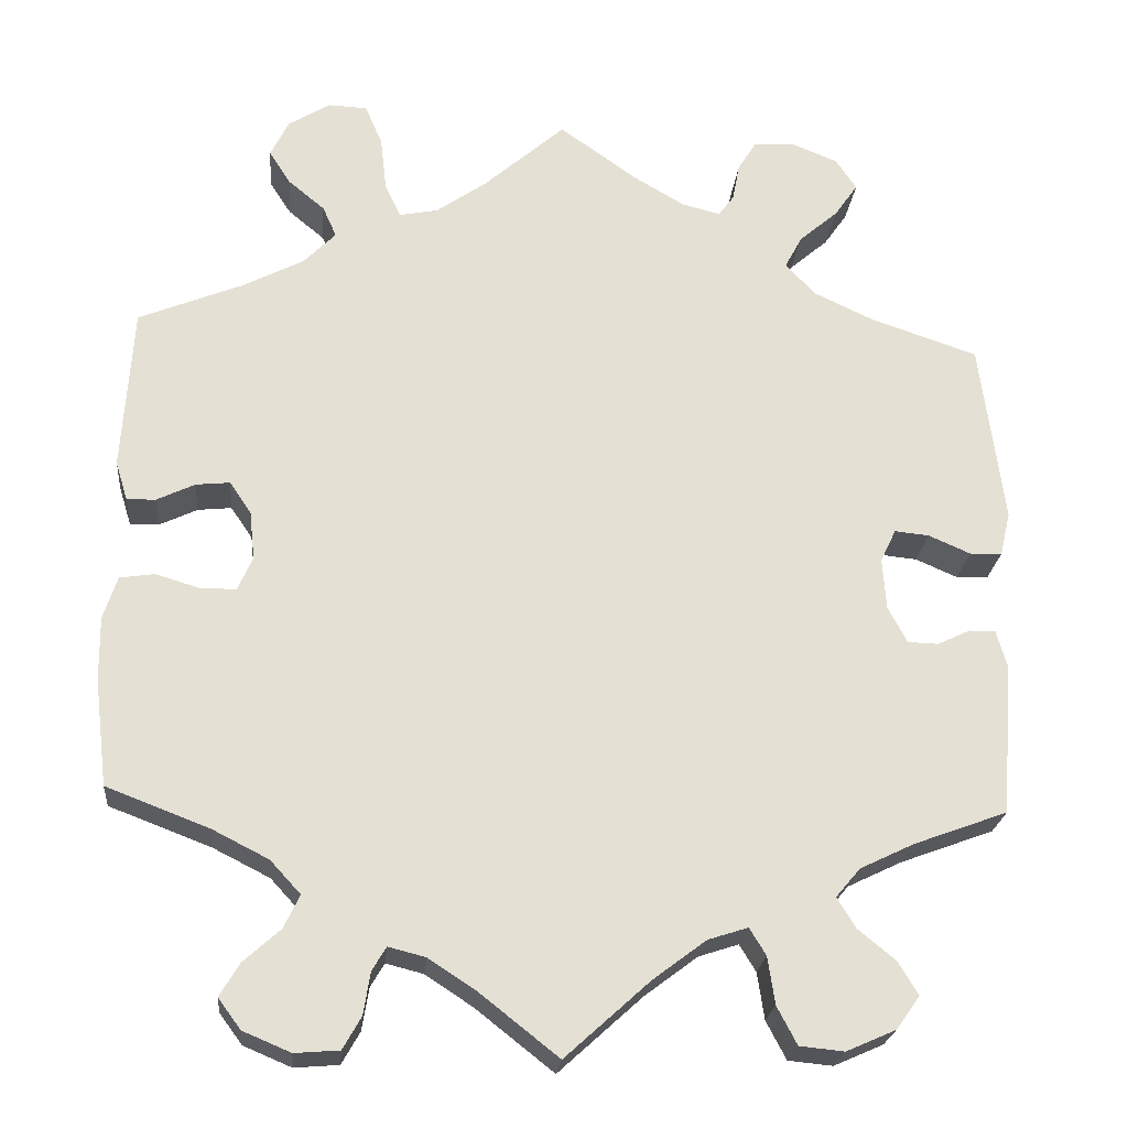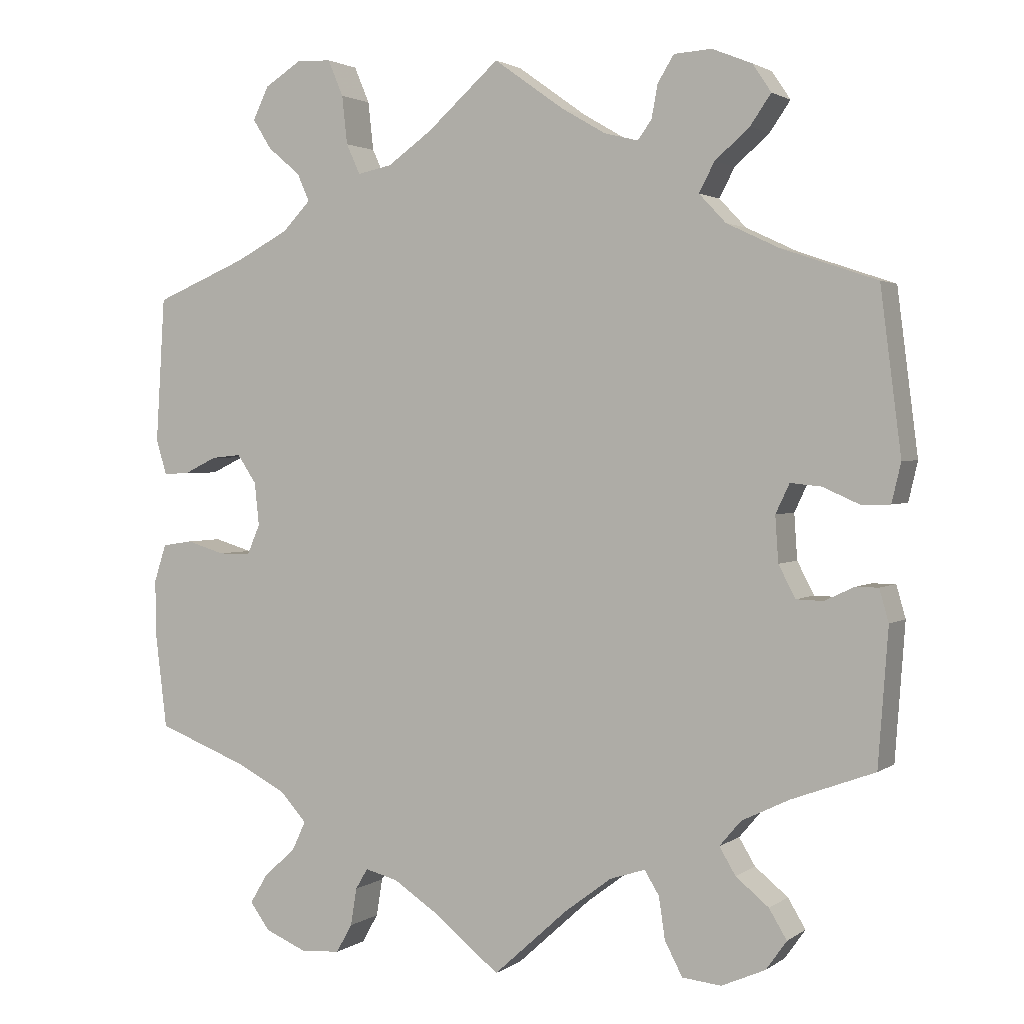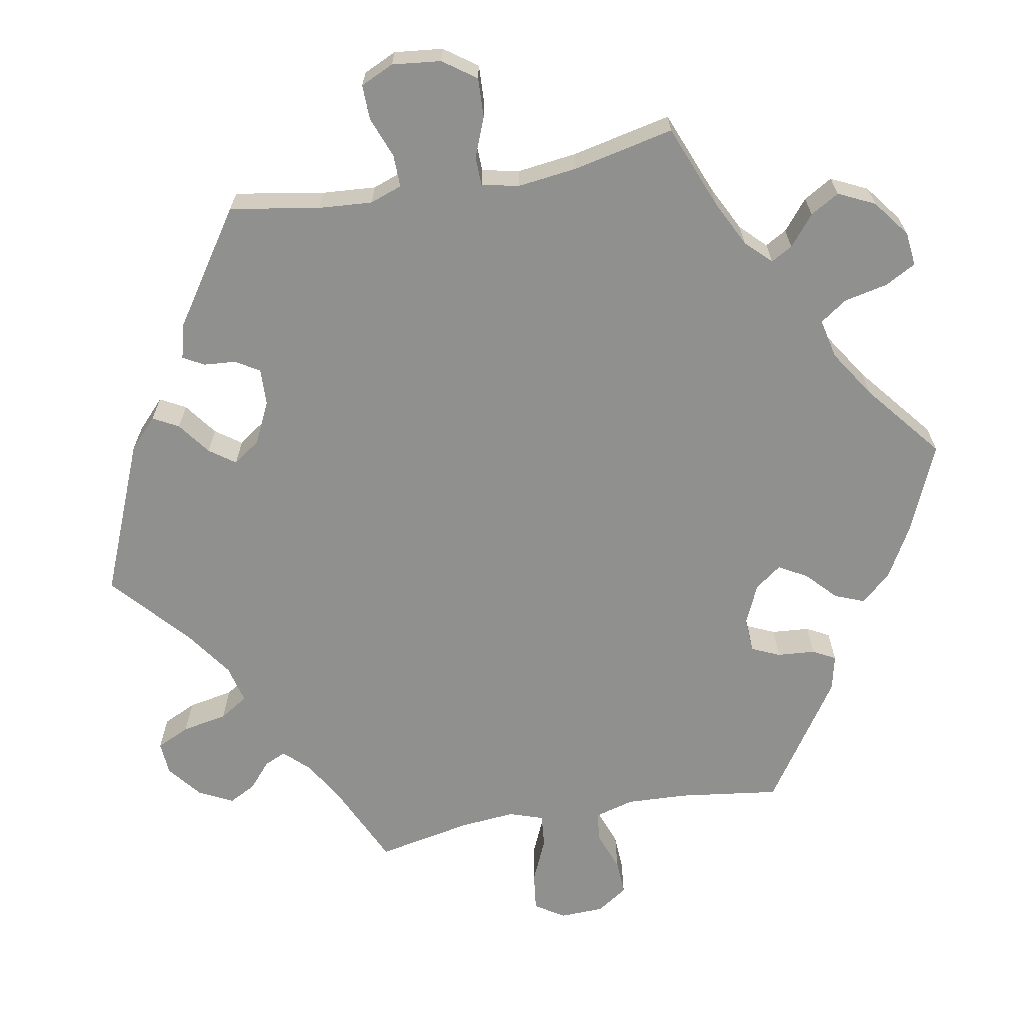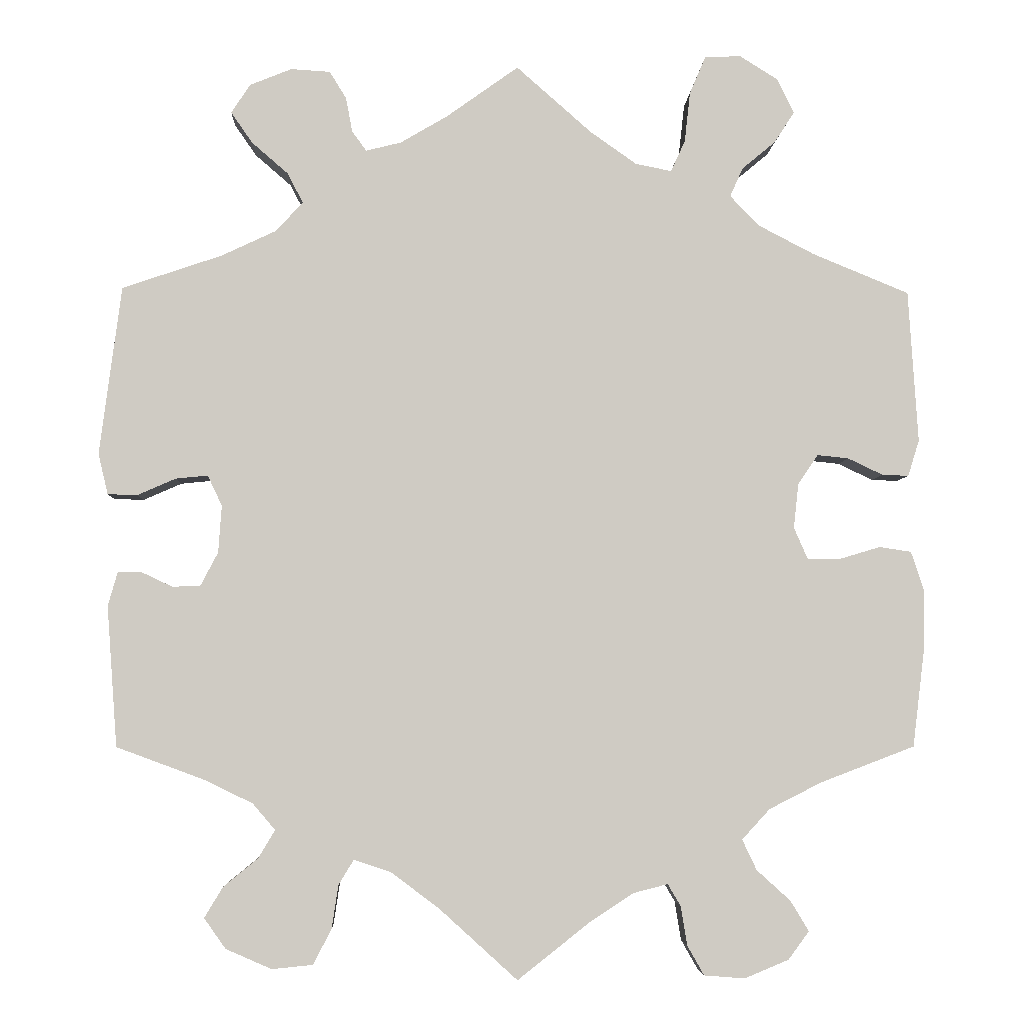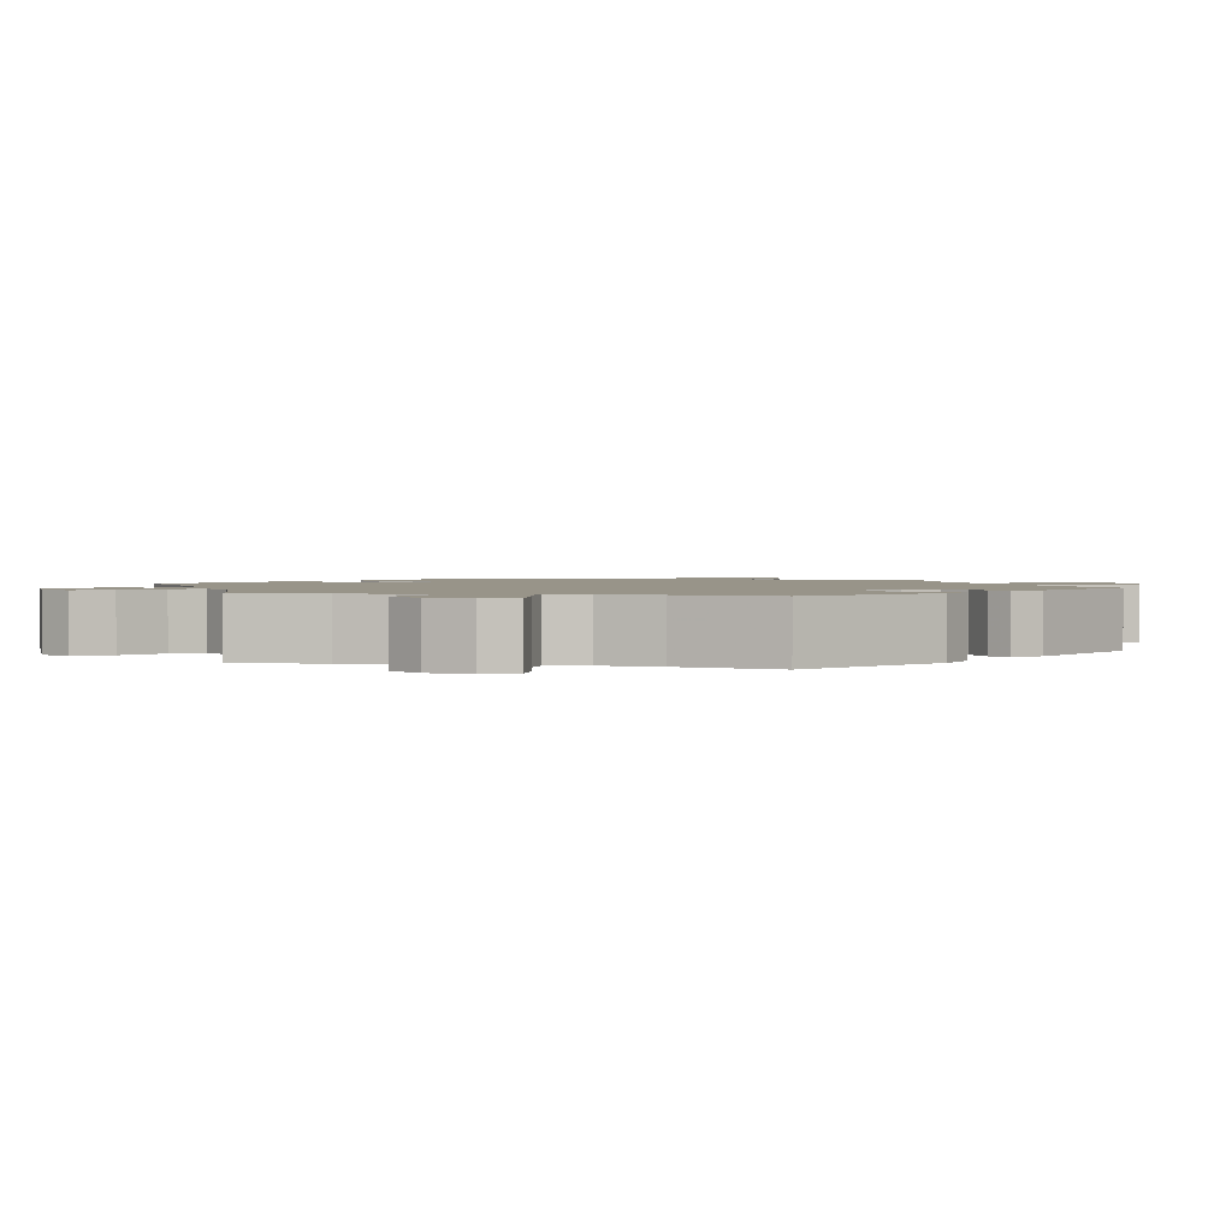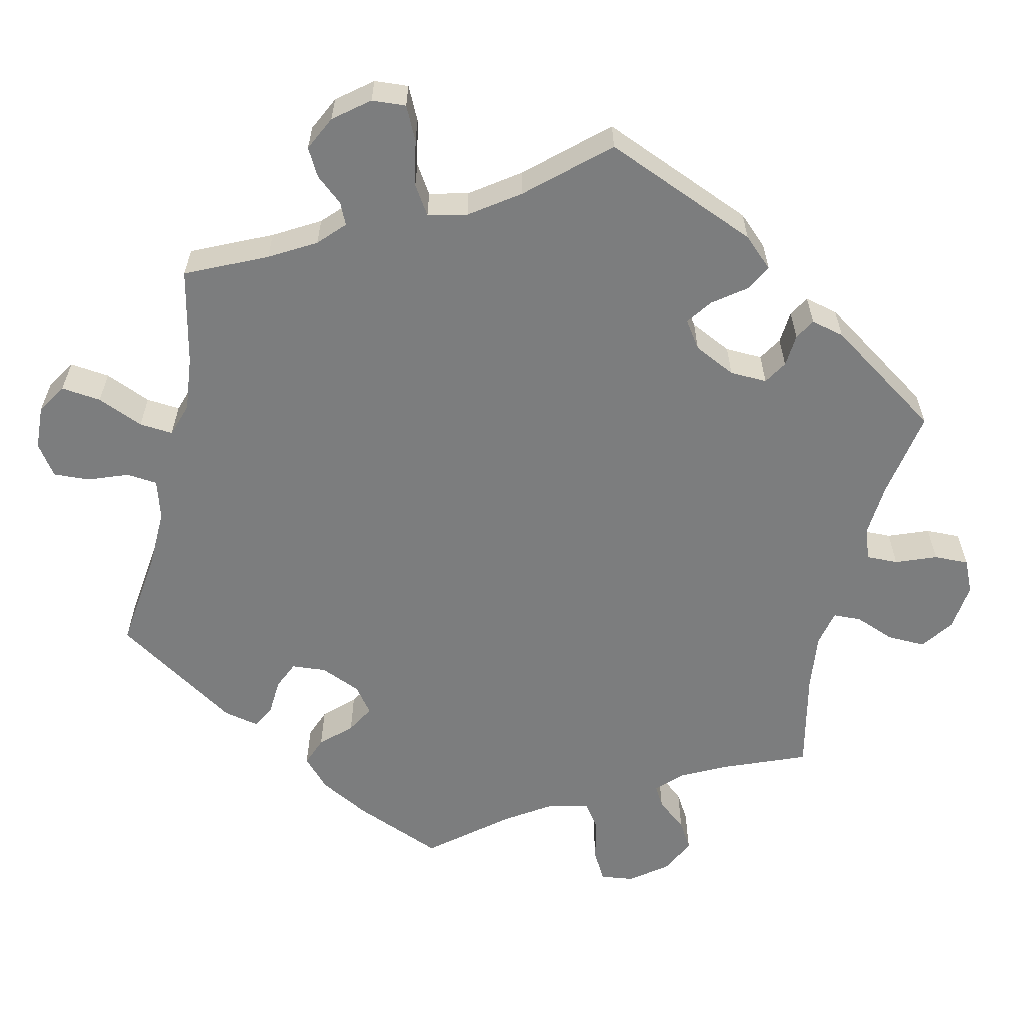
<metadata>
{"format":"obj","ext":"obj","renderer":"f3d","projection":"perspective","resolution":1024,"background":"white","views":[{"elev":-23.4,"azim":-5.3,"up":"+Z"},{"elev":2.1,"azim":25.6,"up":"+Z"},{"elev":-65.5,"azim":160.3,"up":"+Y"},{"elev":-4.6,"azim":177.8,"up":"+Z"},{"elev":1.7,"azim":43.3,"up":"+Y"},{"elev":-59.0,"azim":47.5,"up":"+Y"}]}
</metadata>
<code>
v 0.527 0.07 0.078
v 0.515 0.07 0.027
v 0.478 0.07 0.026
v 0.43 0.07 0.047
v 0.39 0.07 0.051
v 0.372 0.07 0.013
v 0.376 0.07 -0.046
v 0.398 0.07 -0.088
v 0.433 0.07 -0.089
v 0.471 0.07 -0.071
v 0.501 0.07 -0.071
v 0.513 0.07 -0.113
v 0.5 0.07 -0.289
v 0.392 0.07 -0.329
v 0.33 0.07 -0.359
v 0.302 0.07 -0.392
v 0.323 0.07 -0.427
v 0.366 0.07 -0.462
v 0.389 0.07 -0.5
v 0.362 0.07 -0.538
v 0.305 0.07 -0.563
v 0.254 0.07 -0.558
v 0.231 0.07 -0.514
v 0.223 0.07 -0.46
v 0.204 0.07 -0.429
v 0.158 0.07 -0.444
v 0.097 0.07 -0.49
v 0 0.07 -0.578
v -0.09 0.07 -0.507
v -0.145 0.07 -0.471
v -0.188 0.07 -0.46
v -0.204 0.07 -0.487
v -0.212 0.07 -0.536
v -0.233 0.07 -0.573
v -0.284 0.07 -0.577
v -0.339 0.07 -0.554
v -0.365 0.07 -0.519
v -0.342 0.07 -0.481
v -0.3 0.07 -0.443
v -0.282 0.07 -0.405
v -0.317 0.07 -0.367
v -0.382 0.07 -0.334
v -0.5 0.07 -0.289
v -0.515 0.07 -0.166
v -0.516 0.07 -0.092
v -0.5 0.07 -0.043
v -0.46 0.07 -0.037
v -0.41 0.07 -0.052
v -0.368 0.07 -0.052
v -0.351 0.07 -0.013
v -0.357 0.07 0.043
v -0.382 0.07 0.08
v -0.421 0.07 0.076
v -0.465 0.07 0.055
v -0.498 0.07 0.054
v -0.512 0.07 0.099
v -0.5 0.07 0.289
v -0.379 0.07 0.339
v -0.31 0.07 0.375
v -0.273 0.07 0.413
v -0.289 0.07 0.449
v -0.331 0.07 0.484
v -0.356 0.07 0.523
v -0.335 0.07 0.566
v -0.287 0.07 0.596
v -0.242 0.07 0.594
v -0.222 0.07 0.547
v -0.215 0.07 0.484
v -0.197 0.07 0.445
v -0.152 0.07 0.454
v -0.094 0.07 0.495
v 0 0.07 0.578
v 0.091 0.07 0.513
v 0.149 0.07 0.479
v 0.193 0.07 0.468
v 0.211 0.07 0.493
v 0.219 0.07 0.536
v 0.24 0.07 0.57
v 0.289 0.07 0.573
v 0.341 0.07 0.552
v 0.365 0.07 0.516
v 0.338 0.07 0.477
v 0.293 0.07 0.438
v 0.273 0.07 0.4
v 0.308 0.07 0.363
v 0.376 0.07 0.331
v 0.5 0.07 0.289
v 0.527 0 0.078
v 0.515 0 0.027
v 0.478 0 0.026
v 0.43 0 0.047
v 0.39 0 0.051
v 0.372 0 0.013
v 0.376 0 -0.046
v 0.398 0 -0.088
v 0.433 0 -0.089
v 0.471 0 -0.071
v 0.501 0 -0.071
v 0.513 0 -0.113
v 0.5 0 -0.289
v 0.392 0 -0.329
v 0.33 0 -0.359
v 0.302 0 -0.392
v 0.323 0 -0.427
v 0.366 0 -0.462
v 0.389 0 -0.5
v 0.362 0 -0.538
v 0.305 0 -0.563
v 0.254 0 -0.558
v 0.231 0 -0.514
v 0.223 0 -0.46
v 0.204 0 -0.429
v 0.158 0 -0.444
v 0.097 0 -0.49
v 0 0 -0.578
v -0.09 0 -0.507
v -0.145 0 -0.471
v -0.188 0 -0.46
v -0.204 0 -0.487
v -0.212 0 -0.536
v -0.233 0 -0.573
v -0.284 0 -0.577
v -0.339 0 -0.554
v -0.365 0 -0.519
v -0.342 0 -0.481
v -0.3 0 -0.443
v -0.282 0 -0.405
v -0.317 0 -0.367
v -0.382 0 -0.334
v -0.5 0 -0.289
v -0.515 0 -0.166
v -0.516 0 -0.092
v -0.5 0 -0.043
v -0.46 0 -0.037
v -0.41 0 -0.052
v -0.368 0 -0.052
v -0.351 0 -0.013
v -0.357 0 0.043
v -0.382 0 0.08
v -0.421 0 0.076
v -0.465 0 0.055
v -0.498 0 0.054
v -0.512 0 0.099
v -0.5 0 0.289
v -0.379 0 0.339
v -0.31 0 0.375
v -0.273 0 0.413
v -0.289 0 0.449
v -0.331 0 0.484
v -0.356 0 0.523
v -0.335 0 0.566
v -0.287 0 0.596
v -0.242 0 0.594
v -0.222 0 0.547
v -0.215 0 0.484
v -0.197 0 0.445
v -0.152 0 0.454
v -0.094 0 0.495
v 0 0 0.578
v 0.091 0 0.513
v 0.149 0 0.479
v 0.193 0 0.468
v 0.211 0 0.493
v 0.219 0 0.536
v 0.24 0 0.57
v 0.289 0 0.573
v 0.341 0 0.552
v 0.365 0 0.516
v 0.338 0 0.477
v 0.293 0 0.438
v 0.273 0 0.4
v 0.308 0 0.363
v 0.376 0 0.331
v 0.5 0 0.289
f 86 87 1 2
f 85 86 2 3
f 84 85 3 4
f 80 81 82 83
f 80 83 84
f 79 80 84
f 76 77 78 79
f 75 76 79 84
f 74 75 84 4
f 71 72 73
f 70 71 73 74
f 69 70 74 4
f 65 66 67 68
f 65 68 69
f 64 65 69
f 61 62 63 64
f 60 61 64 69
f 59 60 69 4
f 55 56 57 58
f 53 54 55 58
f 52 53 58 59
f 51 52 59
f 50 51 59
f 45 46 47 48
f 45 48 49
f 42 43 44 45
f 41 42 45 49
f 40 41 49 50
f 36 37 38 39
f 36 39 40
f 35 36 40
f 32 33 34 35
f 31 32 35 40
f 30 31 40 50
f 27 28 29
f 26 27 29 30
f 25 26 30 50
f 21 22 23 24
f 21 24 25
f 20 21 25
f 17 18 19 20
f 16 17 20 25
f 15 16 25 50
f 11 12 13 14
f 9 10 11 14
f 8 9 14 15
f 7 8 15 50
f 59 4 5
f 59 5 6
f 6 7 50 59
f 89 88 174 173
f 90 89 173 172
f 91 90 172 171
f 170 169 168 167
f 171 170 167
f 171 167 166
f 166 165 164 163
f 171 166 163 162
f 91 171 162 161
f 160 159 158
f 161 160 158 157
f 91 161 157 156
f 155 154 153 152
f 156 155 152
f 156 152 151
f 151 150 149 148
f 156 151 148 147
f 91 156 147 146
f 145 144 143 142
f 145 142 141 140
f 146 145 140 139
f 146 139 138
f 146 138 137
f 135 134 133 132
f 136 135 132
f 132 131 130 129
f 136 132 129 128
f 137 136 128 127
f 126 125 124 123
f 127 126 123
f 127 123 122
f 122 121 120 119
f 127 122 119 118
f 137 127 118 117
f 116 115 114
f 117 116 114 113
f 137 117 113 112
f 111 110 109 108
f 112 111 108
f 112 108 107
f 107 106 105 104
f 112 107 104 103
f 137 112 103 102
f 101 100 99 98
f 101 98 97 96
f 102 101 96 95
f 137 102 95 94
f 92 91 146
f 93 92 146
f 146 137 94 93
f 1 88 89 2
f 2 89 90 3
f 3 90 91 4
f 4 91 92 5
f 5 92 93 6
f 6 93 94 7
f 7 94 95 8
f 8 95 96 9
f 9 96 97 10
f 10 97 98 11
f 11 98 99 12
f 12 99 100 13
f 13 100 101 14
f 14 101 102 15
f 15 102 103 16
f 16 103 104 17
f 17 104 105 18
f 18 105 106 19
f 19 106 107 20
f 20 107 108 21
f 21 108 109 22
f 22 109 110 23
f 23 110 111 24
f 24 111 112 25
f 25 112 113 26
f 26 113 114 27
f 27 114 115 28
f 28 115 116 29
f 29 116 117 30
f 30 117 118 31
f 31 118 119 32
f 32 119 120 33
f 33 120 121 34
f 34 121 122 35
f 35 122 123 36
f 36 123 124 37
f 37 124 125 38
f 38 125 126 39
f 39 126 127 40
f 40 127 128 41
f 41 128 129 42
f 42 129 130 43
f 43 130 131 44
f 44 131 132 45
f 45 132 133 46
f 46 133 134 47
f 47 134 135 48
f 48 135 136 49
f 49 136 137 50
f 50 137 138 51
f 51 138 139 52
f 52 139 140 53
f 53 140 141 54
f 54 141 142 55
f 55 142 143 56
f 56 143 144 57
f 57 144 145 58
f 58 145 146 59
f 59 146 147 60
f 60 147 148 61
f 61 148 149 62
f 62 149 150 63
f 63 150 151 64
f 64 151 152 65
f 65 152 153 66
f 66 153 154 67
f 67 154 155 68
f 68 155 156 69
f 69 156 157 70
f 70 157 158 71
f 71 158 159 72
f 72 159 160 73
f 73 160 161 74
f 74 161 162 75
f 75 162 163 76
f 76 163 164 77
f 77 164 165 78
f 78 165 166 79
f 79 166 167 80
f 80 167 168 81
f 81 168 169 82
f 82 169 170 83
f 83 170 171 84
f 84 171 172 85
f 85 172 173 86
f 86 173 174 87
f 87 174 88 1

</code>
